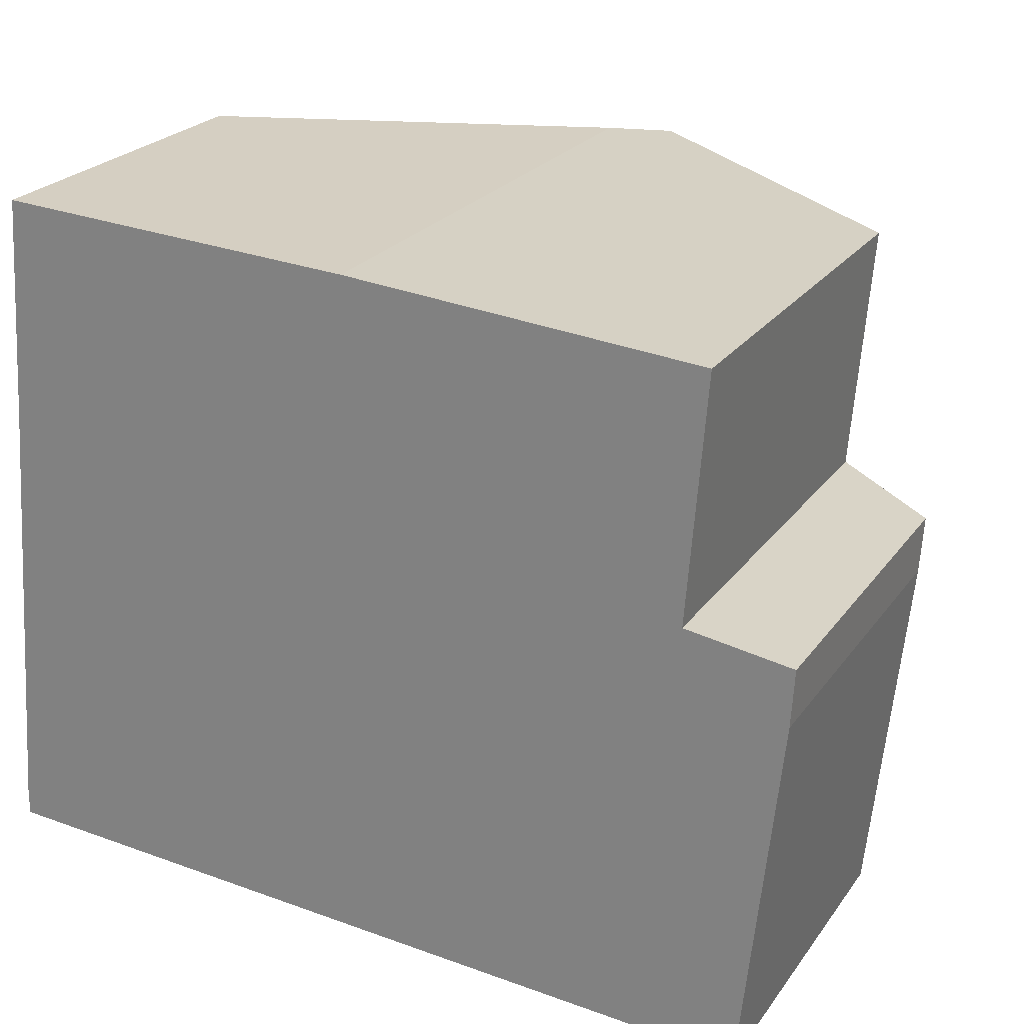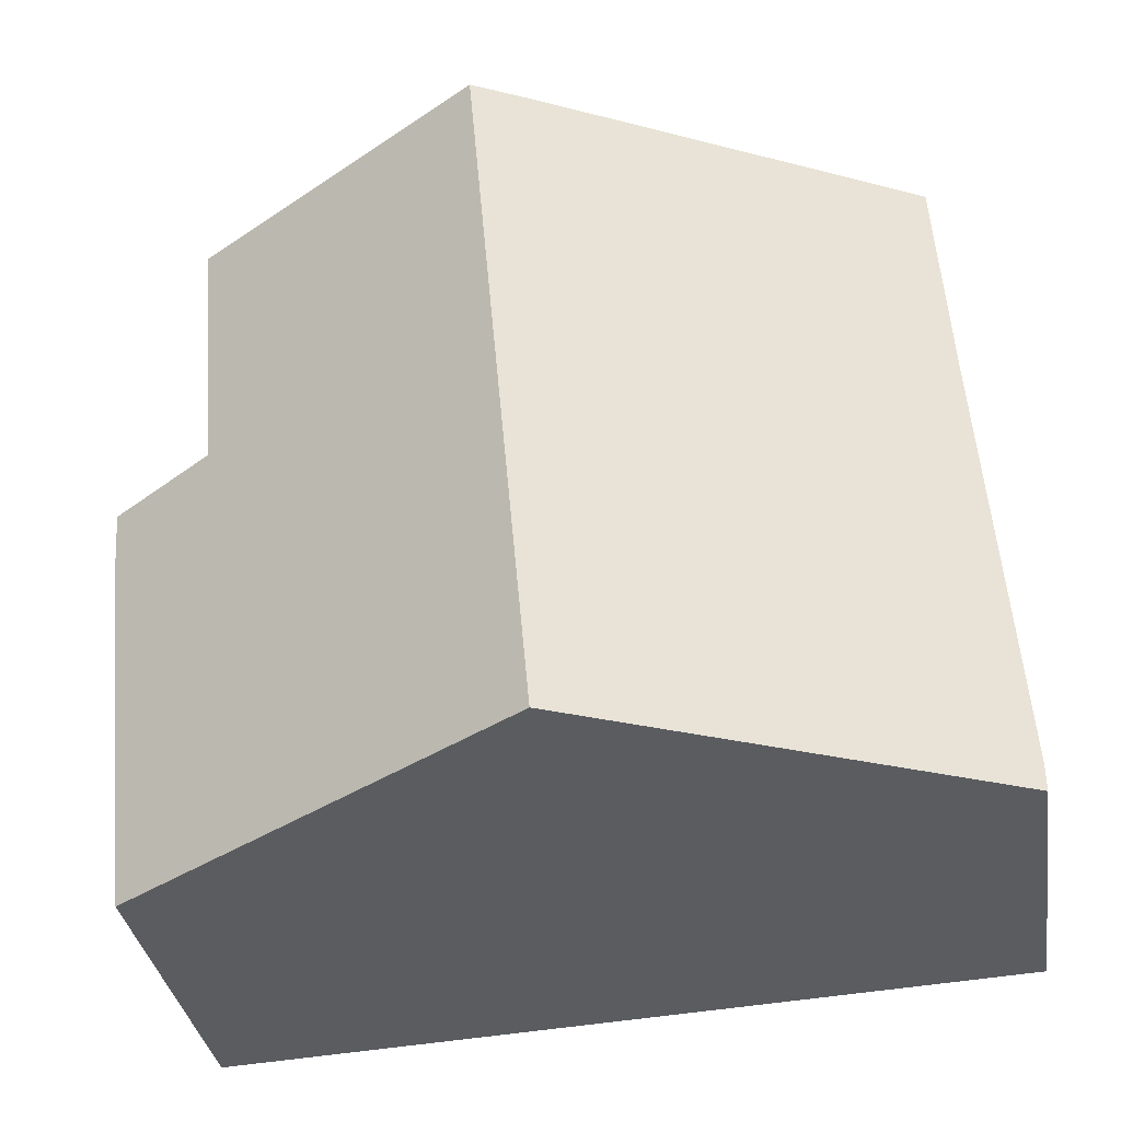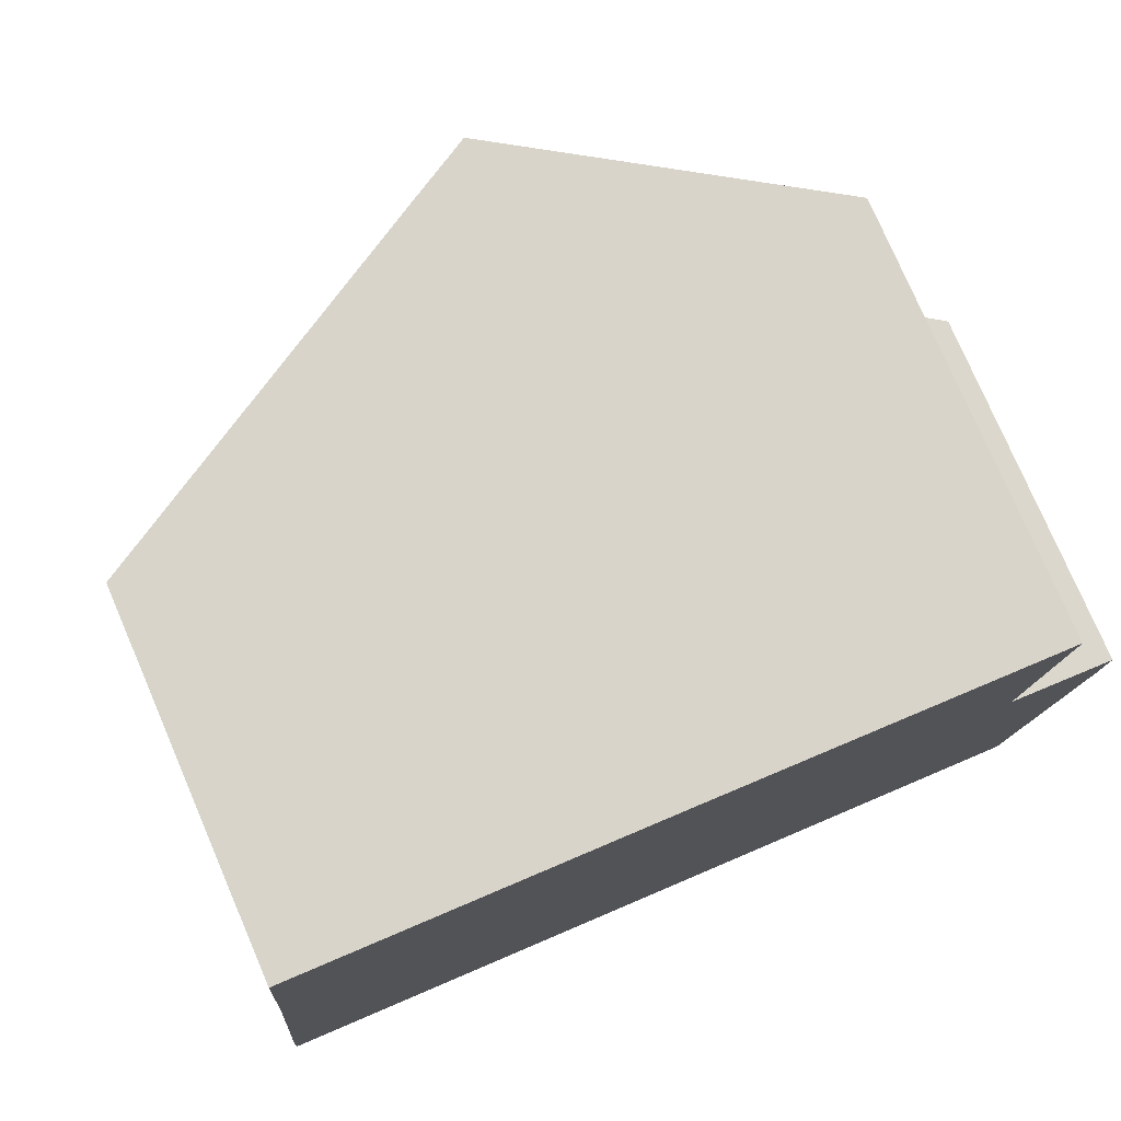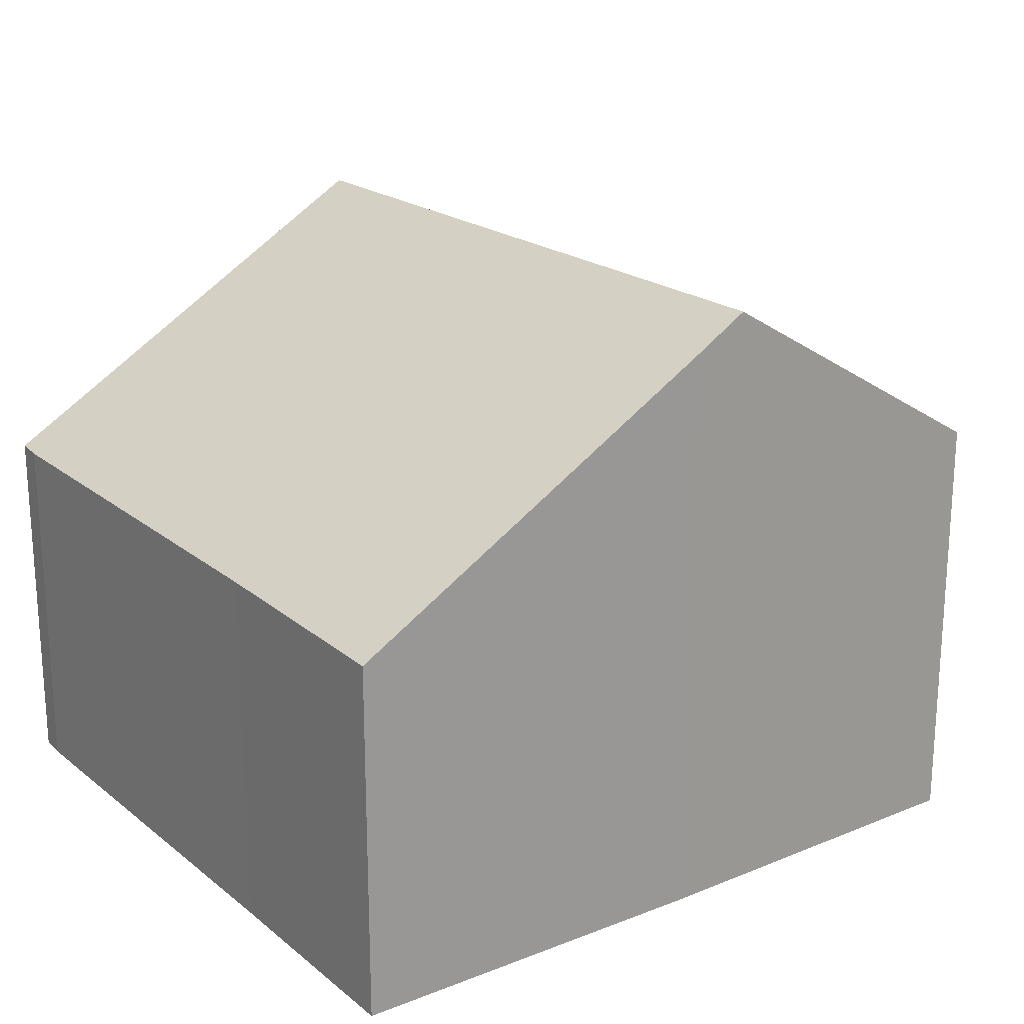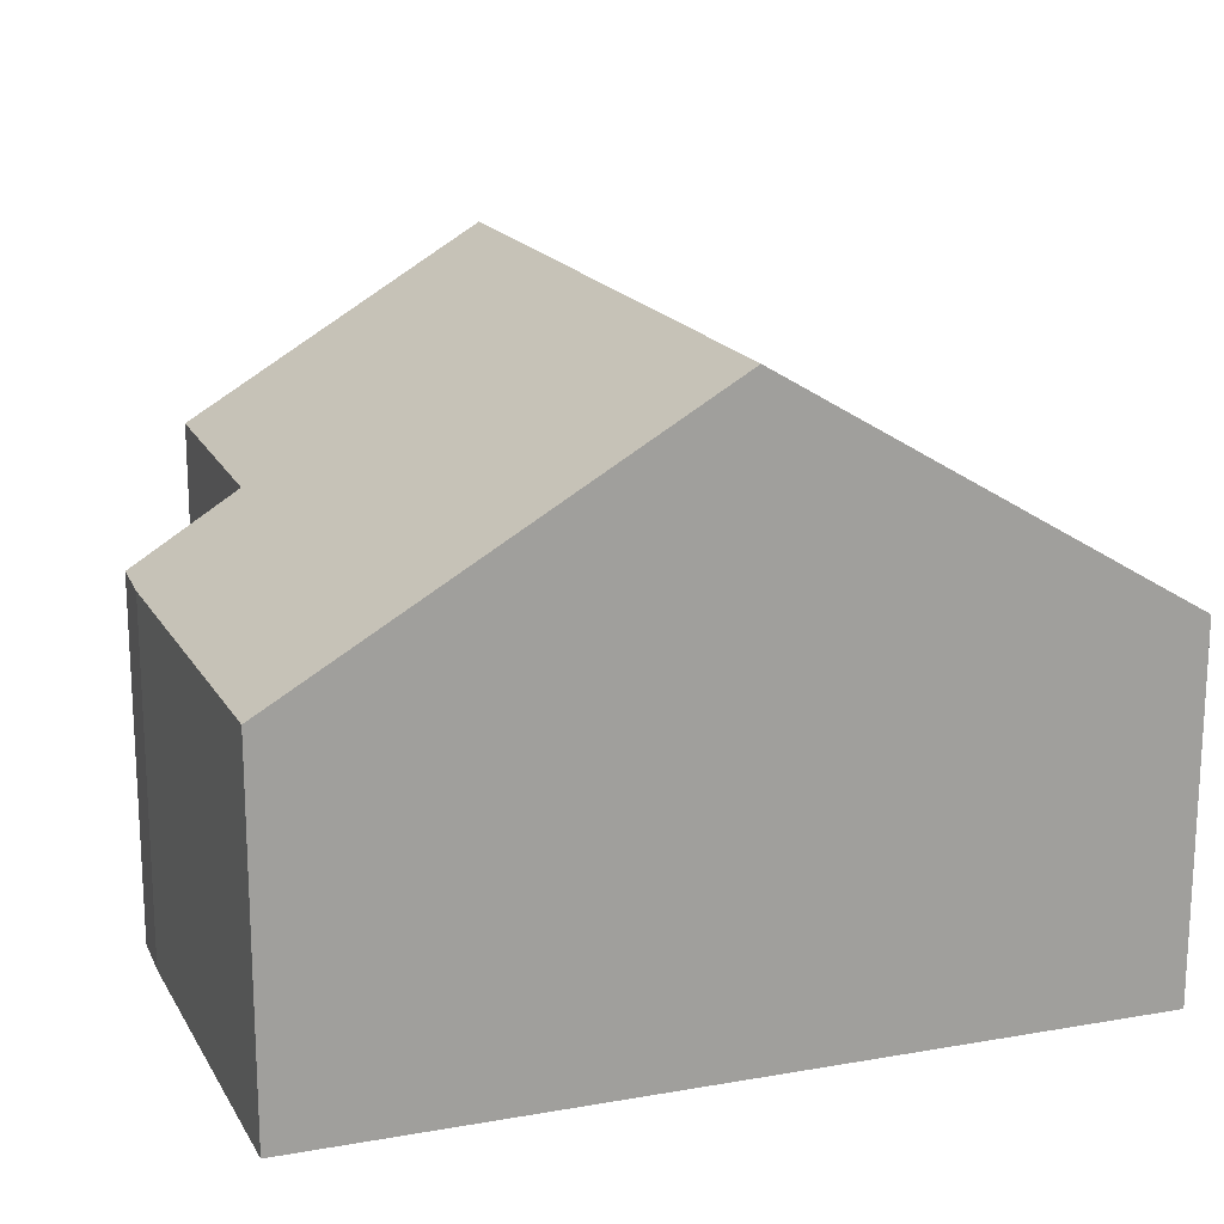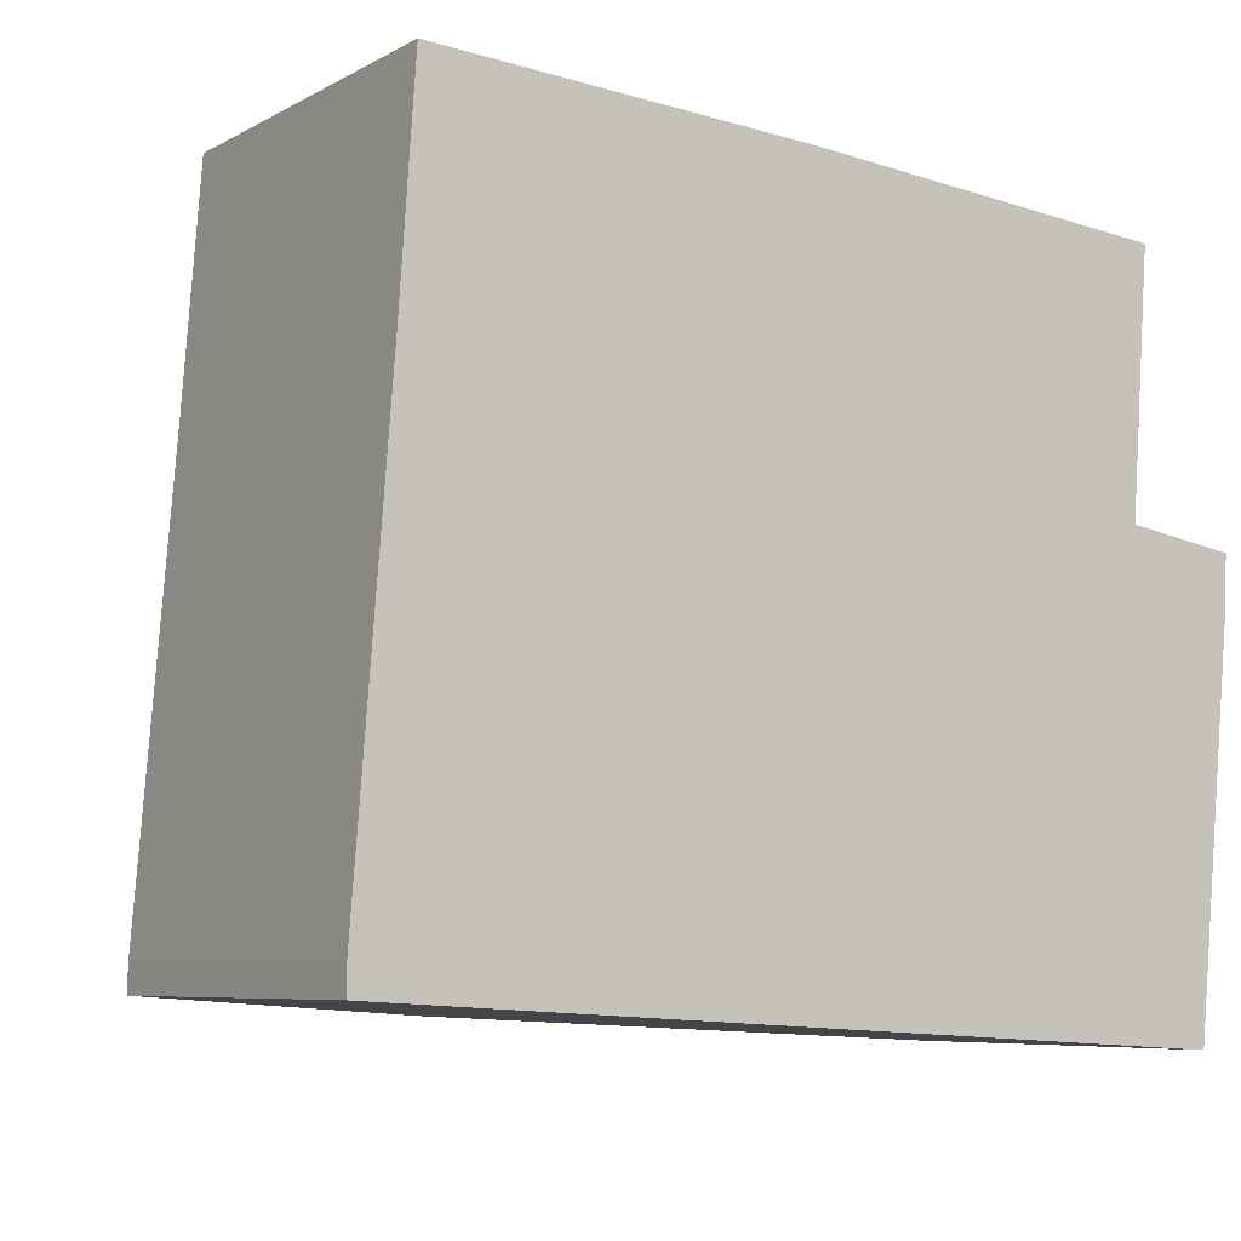
<metadata>
{"format":"obj","ext":"obj","renderer":"f3d","projection":"perspective","resolution":1024,"background":"white","views":[{"elev":24.0,"azim":27.0,"up":"+Z"},{"elev":-34.1,"azim":-171.3,"up":"+Z"},{"elev":77.2,"azim":-23.3,"up":"+Z"},{"elev":20.9,"azim":-31.7,"up":"+Y"},{"elev":17.7,"azim":164.4,"up":"+Y"},{"elev":-6.9,"azim":-33.9,"up":"+Z"}]}
</metadata>
<code>
v  14.09 5.899 5.285
v  12.37 6.978 6.5
v  14.14 5.917 6.236
v  13.46 5.947 -0.773
v  7.735 9.96 10.95
v  6.717 9.96 -0.386
v  12.69 7.008 10.55
v  0.564 5.89 7.669
v  0 5.963 3.651e-16
v  0.005 5.942 0.452
v  0.817 5.844 11.36
v  6.784 9.394 11.02
v  0 0 0
v  0.005 -2.768e-17 0.452
v  0.564 -4.696e-16 7.669
v  0.817 -6.953e-16 11.36
v  6.784 -6.748e-16 11.02
v  12.69 -6.462e-16 10.55
v  7.735 -6.702e-16 10.95
v  12.37 -3.98e-16 6.5
v  14.14 -3.818e-16 6.236
v  14.09 -3.236e-16 5.285
v  13.46 4.733e-17 -0.773
v  6.717 2.364e-17 -0.386
g defaultobject
f 1 2 3
f 2 1 4
f 2 4 5
f 5 4 6
f 5 7 2
f 8 9 10
f 9 8 6
f 6 8 11
f 6 11 12
f 6 12 5
f 13 10 9
f 10 13 14
f 14 8 10
f 8 14 15
f 8 15 11
f 11 15 16
f 11 17 12
f 17 11 16
f 12 7 5
f 7 12 17
f 7 17 18
f 18 17 19
f 20 3 2
f 3 20 21
f 18 2 7
f 2 18 20
f 21 1 3
f 1 21 22
f 1 23 4
f 23 1 22
f 6 13 9
f 13 6 4
f 13 4 24
f 24 4 23
f 22 24 23
f 24 22 21
f 24 21 20
f 24 20 18
f 24 18 19
f 24 19 13
f 13 19 17
f 13 17 15
f 15 17 16
f 13 15 14

</code>
